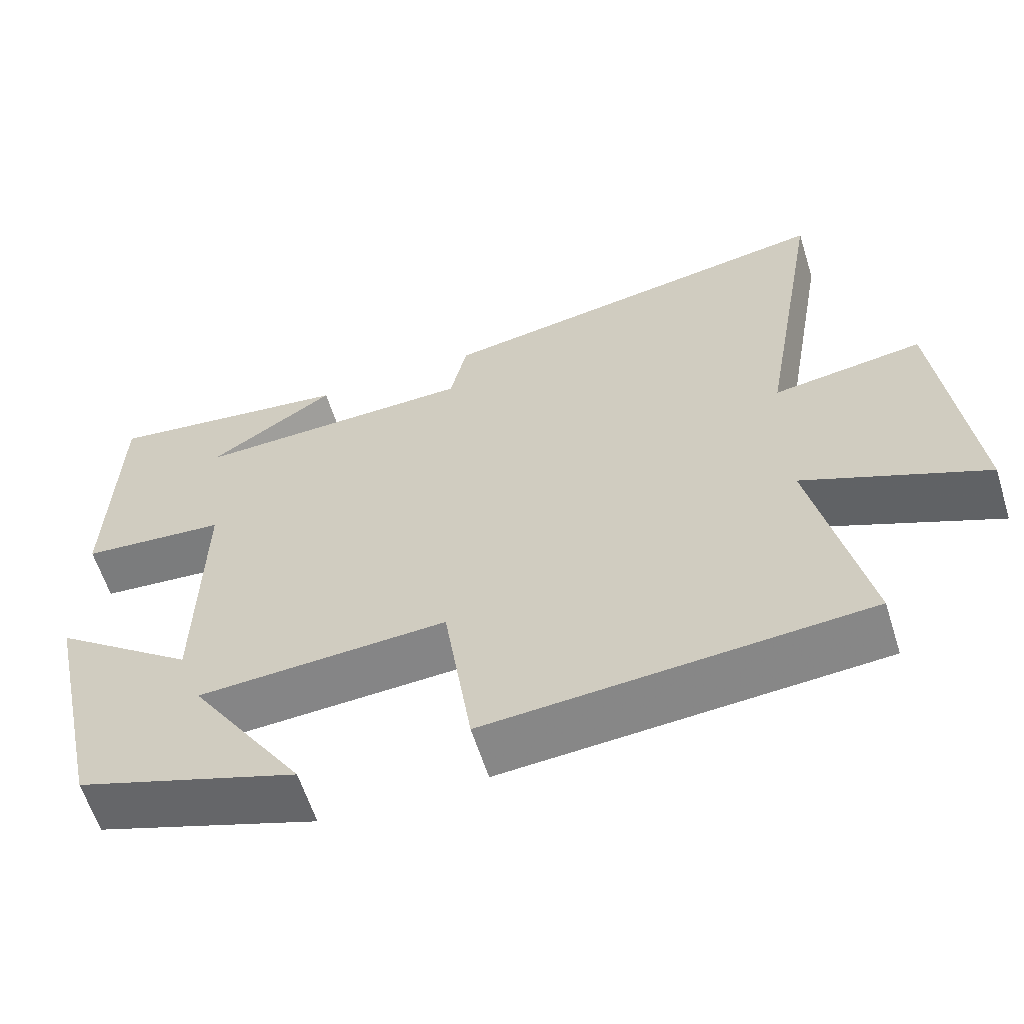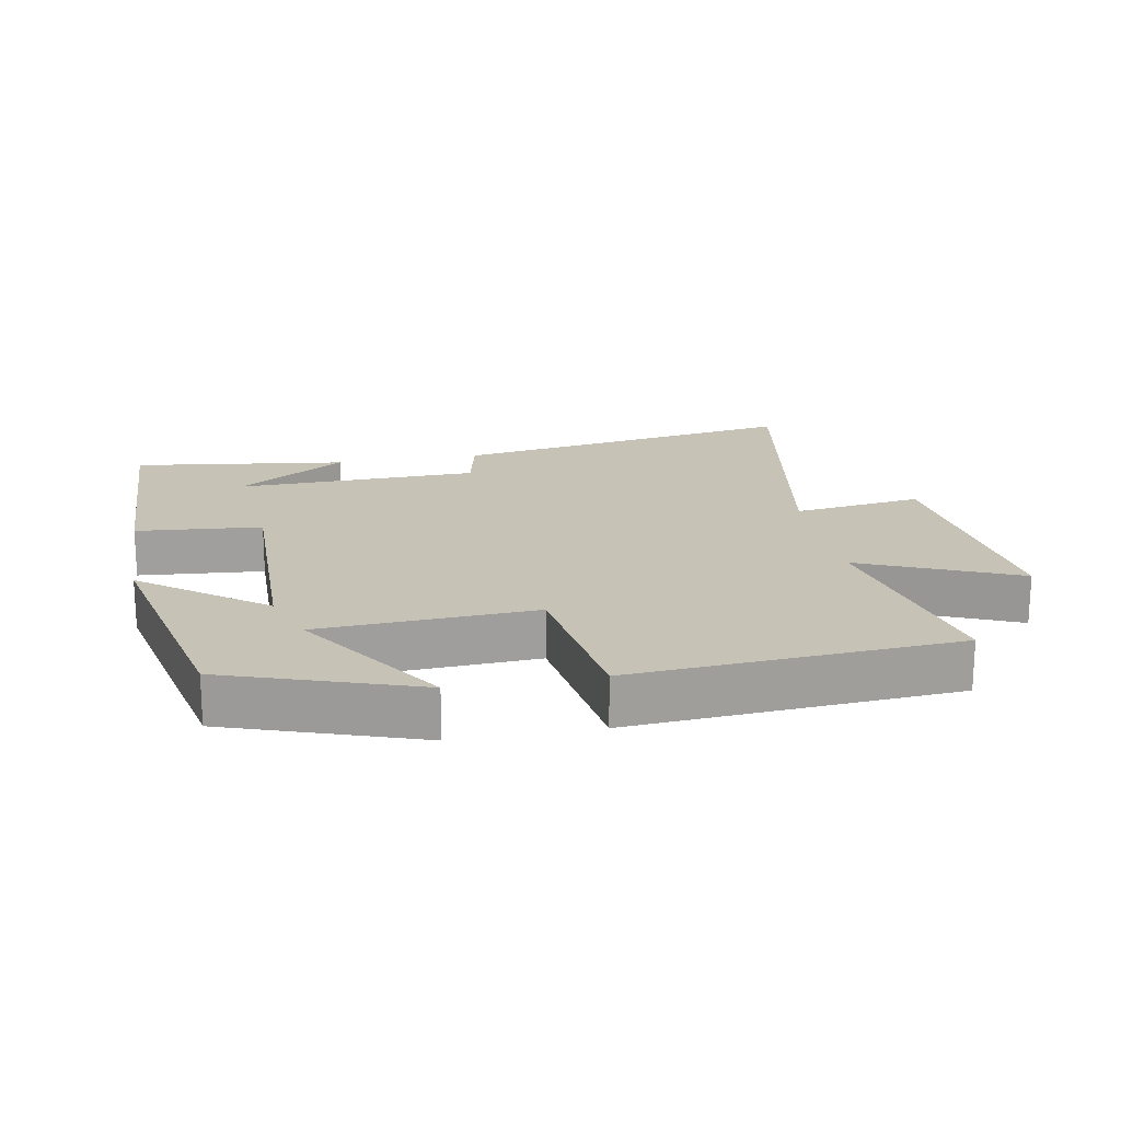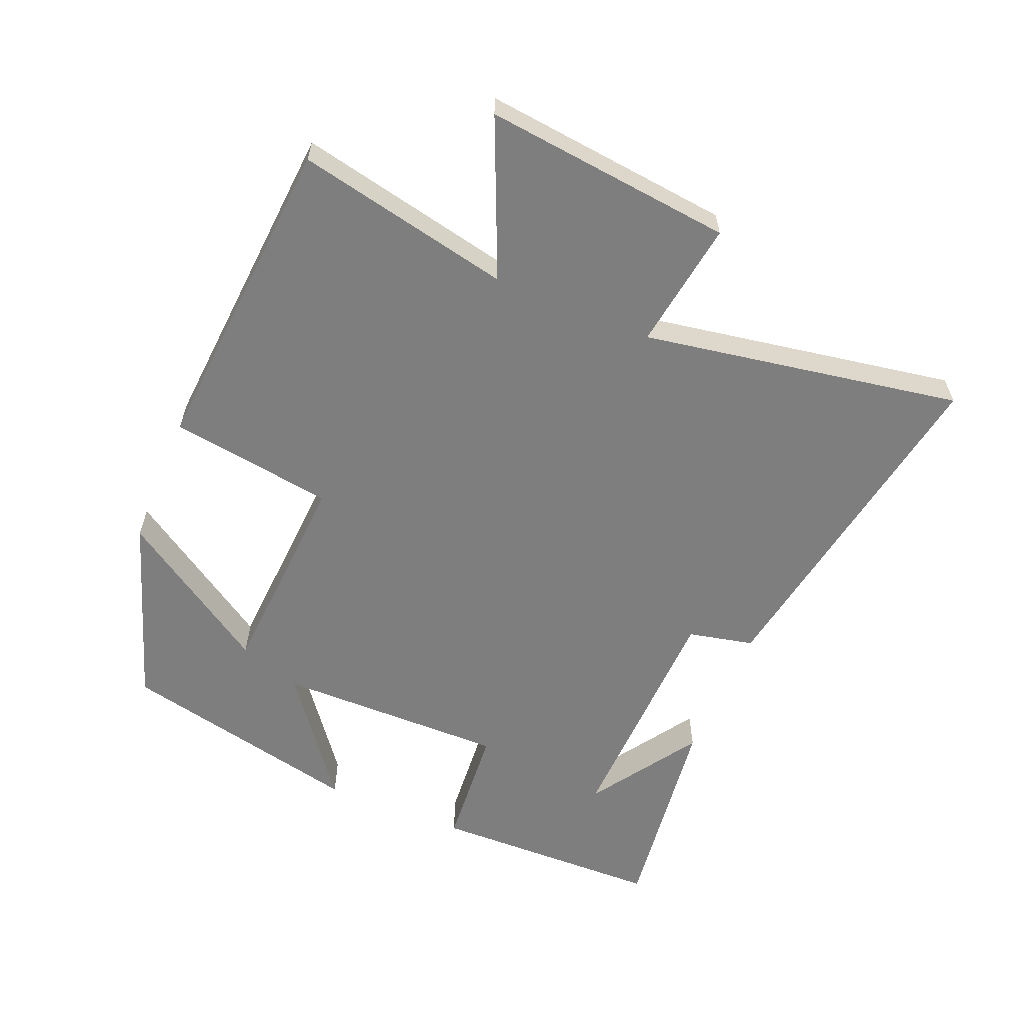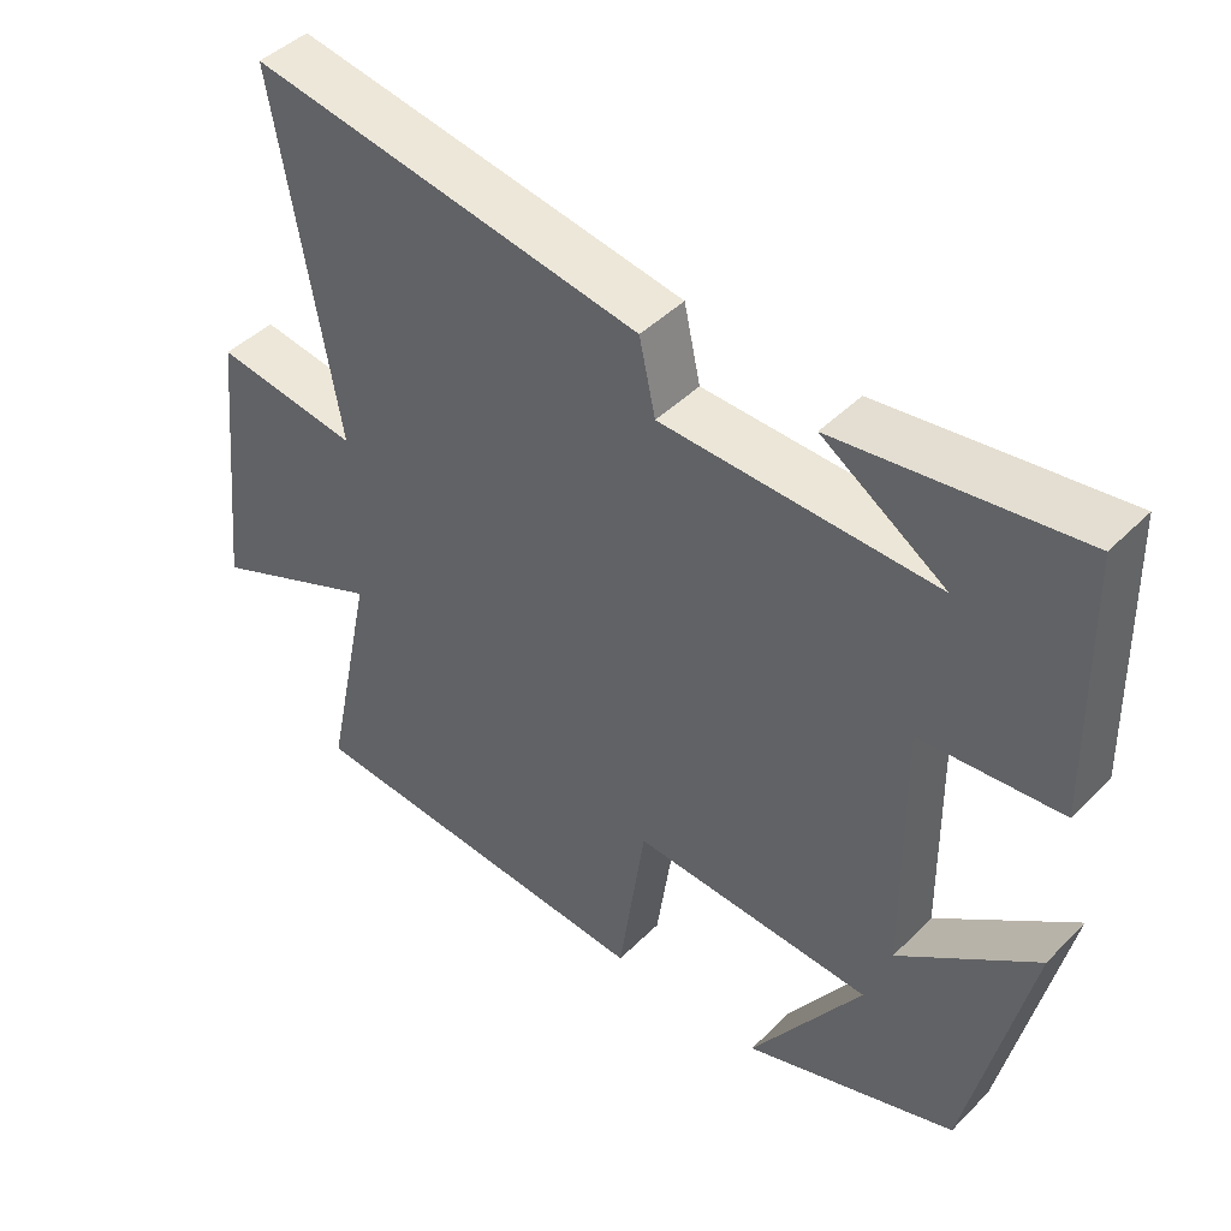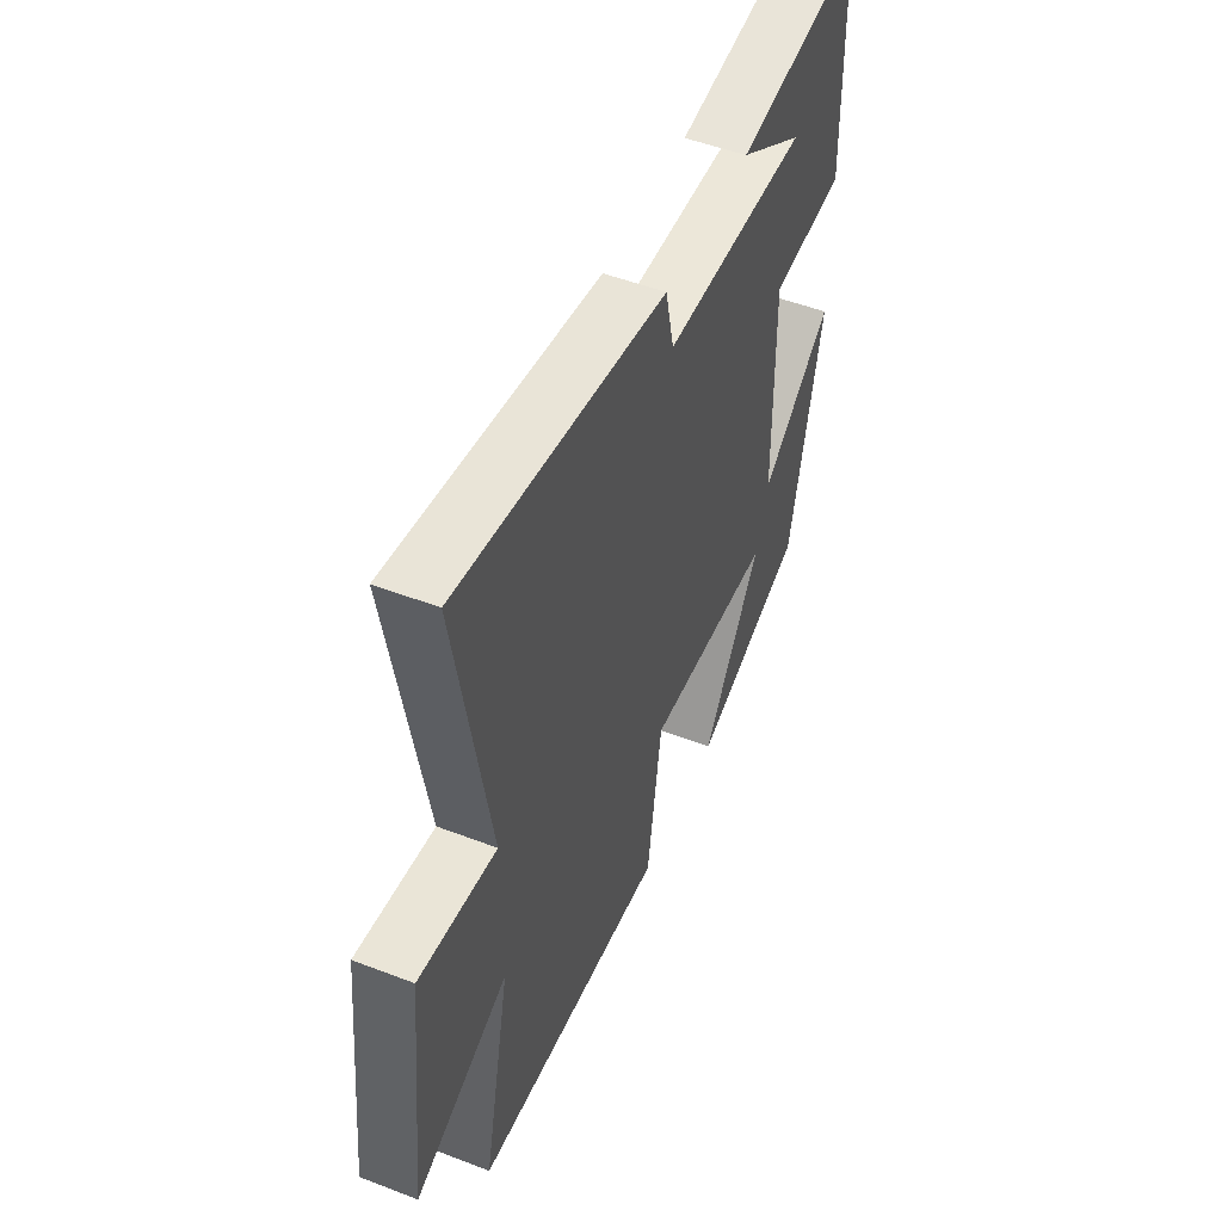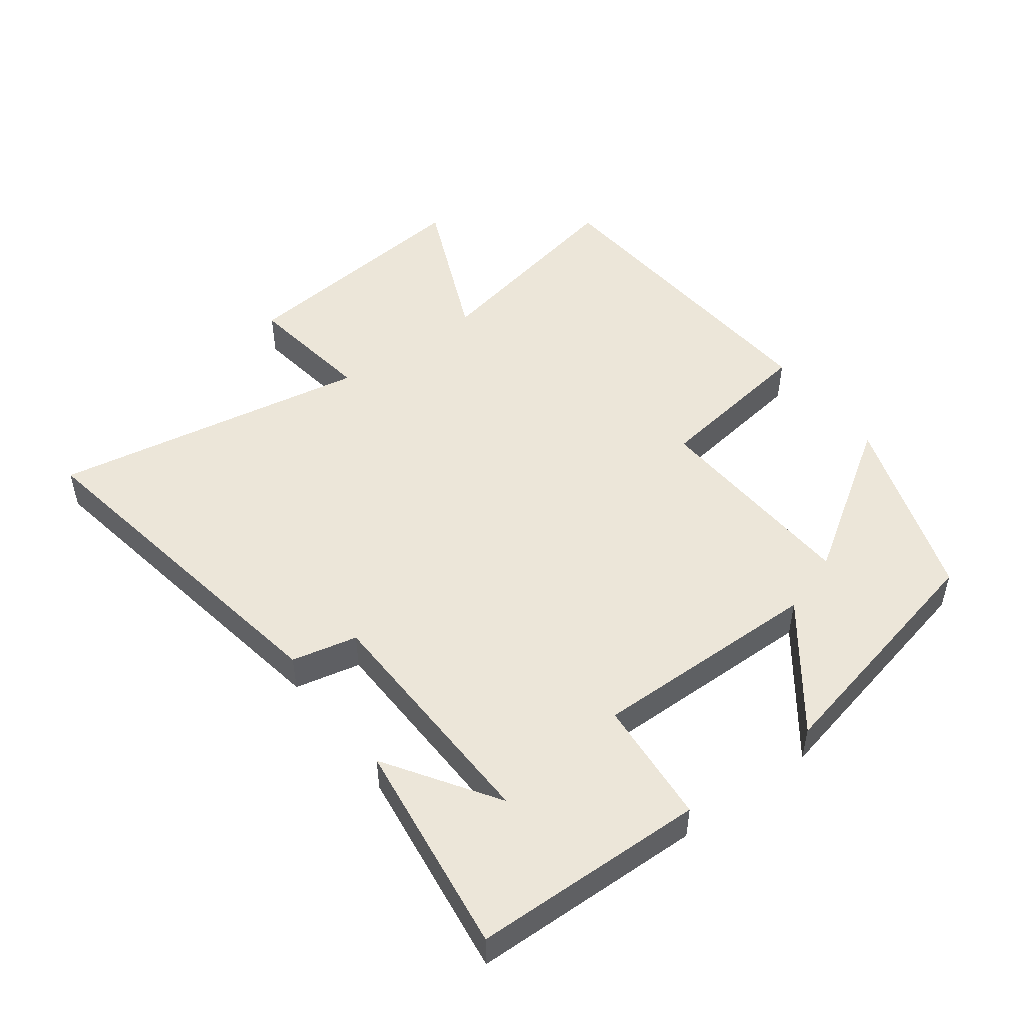
<metadata>
{"format":"obj","ext":"obj","renderer":"f3d","projection":"perspective","resolution":1024,"background":"white","views":[{"elev":-60.7,"azim":-162.6,"up":"+Z"},{"elev":18.9,"azim":169.6,"up":"+Y"},{"elev":-59.5,"azim":-112.7,"up":"+Y"},{"elev":44.5,"azim":41.0,"up":"+Z"},{"elev":50.6,"azim":-67.2,"up":"+Z"},{"elev":49.4,"azim":53.3,"up":"+Y"}]}
</metadata>
<code>
v -0.584 0.07 0.589
v -0.056 0.07 0.5
v -0.034 0.07 0.401
v 0.334 0.07 0.391
v 0.168 0.07 0.5
v 0.492 0.07 0.543
v 0.5 0.07 0.192
v 0.311 0.07 0.176
v 0.315 0.07 -0.172
v 0.5 0.07 -0.032
v 0.418 0.07 -0.402
v 0.131 0.07 -0.5
v 0.281 0.07 -0.27
v -0.043 0.07 -0.252
v -0.079 0.07 -0.5
v -0.568 0.07 -0.464
v -0.5 0.07 -0.139
v -0.735 0.07 -0.241
v -0.695 0.07 0.135
v -0.5 0.07 0.107
v -0.584 0 0.589
v -0.056 0 0.5
v -0.034 0 0.401
v 0.334 0 0.391
v 0.168 0 0.5
v 0.492 0 0.543
v 0.5 0 0.192
v 0.311 0 0.176
v 0.315 0 -0.172
v 0.5 0 -0.032
v 0.418 0 -0.402
v 0.131 0 -0.5
v 0.281 0 -0.27
v -0.043 0 -0.252
v -0.079 0 -0.5
v -0.568 0 -0.464
v -0.5 0 -0.139
v -0.735 0 -0.241
v -0.695 0 0.135
v -0.5 0 0.107
f 17 18 19 20
f 14 15 16 17
f 13 14 17 20
f 10 11 12 13
f 9 10 13
f 13 20 1
f 9 13 1
f 8 9 1
f 4 5 6
f 4 6 7 8
f 1 2 3
f 8 1 3
f 3 4 8
f 40 39 38 37
f 37 36 35 34
f 40 37 34 33
f 33 32 31 30
f 33 30 29
f 21 40 33
f 21 33 29
f 21 29 28
f 26 25 24
f 28 27 26 24
f 23 22 21
f 23 21 28
f 28 24 23
f 1 21 22 2
f 2 22 23 3
f 3 23 24 4
f 4 24 25 5
f 5 25 26 6
f 6 26 27 7
f 7 27 28 8
f 8 28 29 9
f 9 29 30 10
f 10 30 31 11
f 11 31 32 12
f 12 32 33 13
f 13 33 34 14
f 14 34 35 15
f 15 35 36 16
f 16 36 37 17
f 17 37 38 18
f 18 38 39 19
f 19 39 40 20
f 20 40 21 1

</code>
